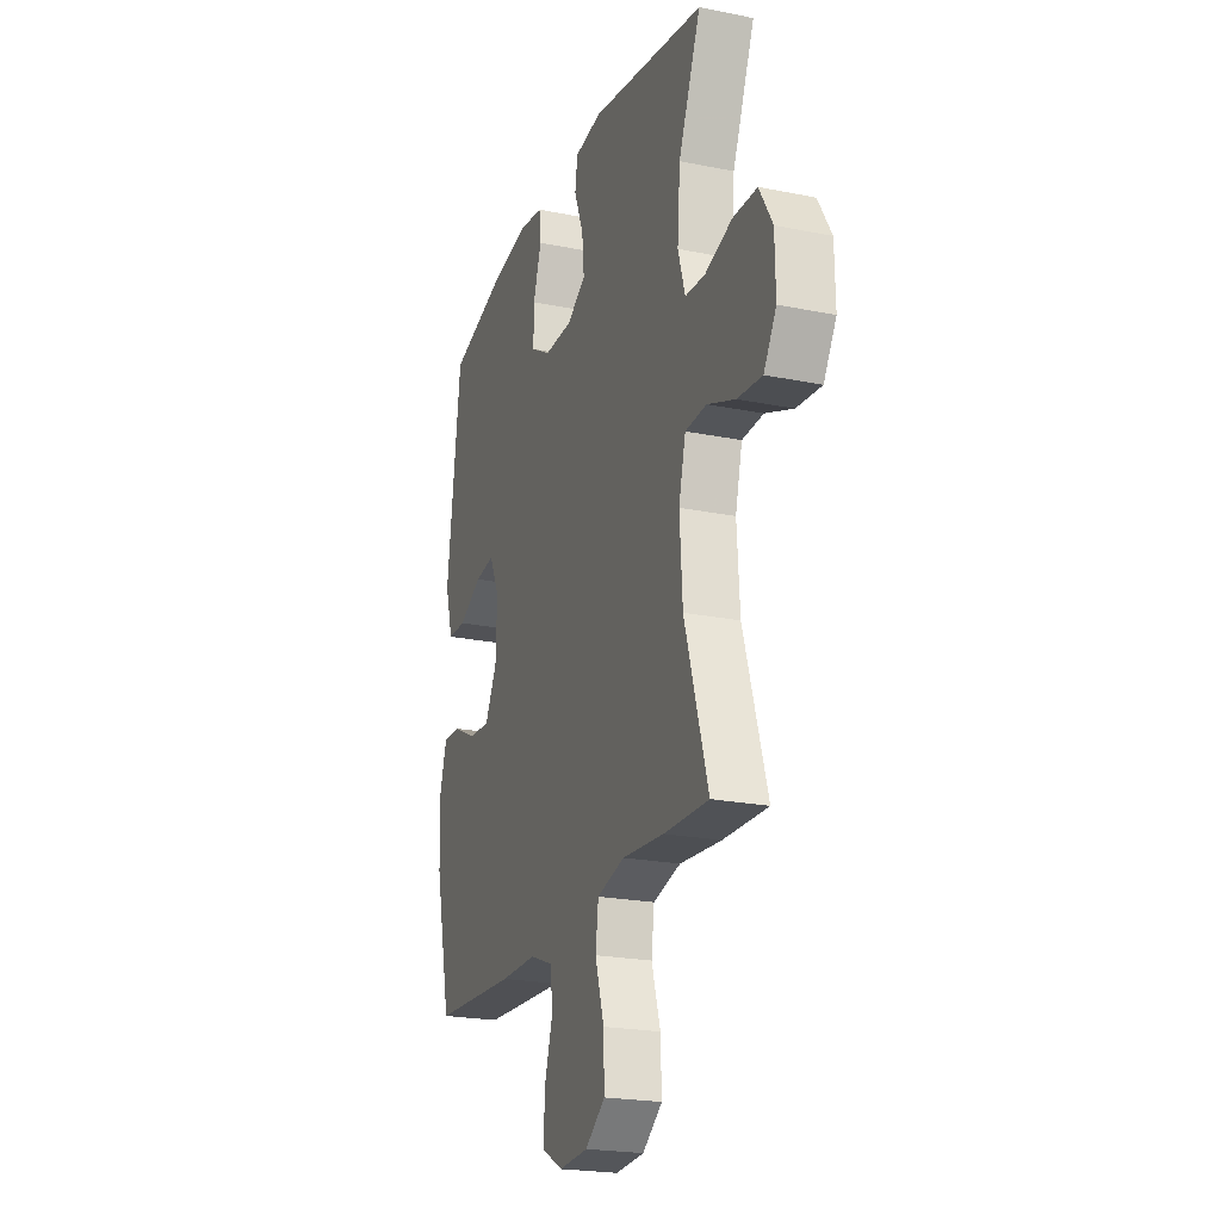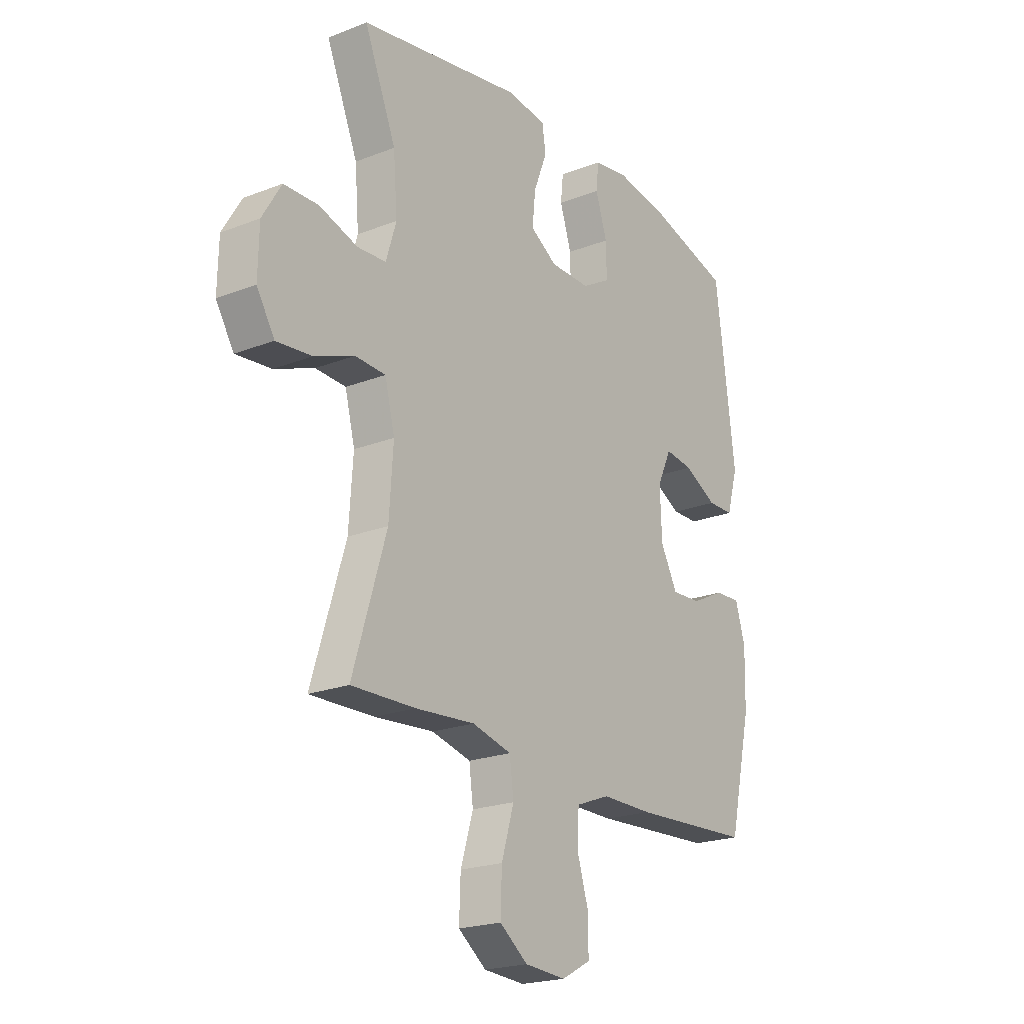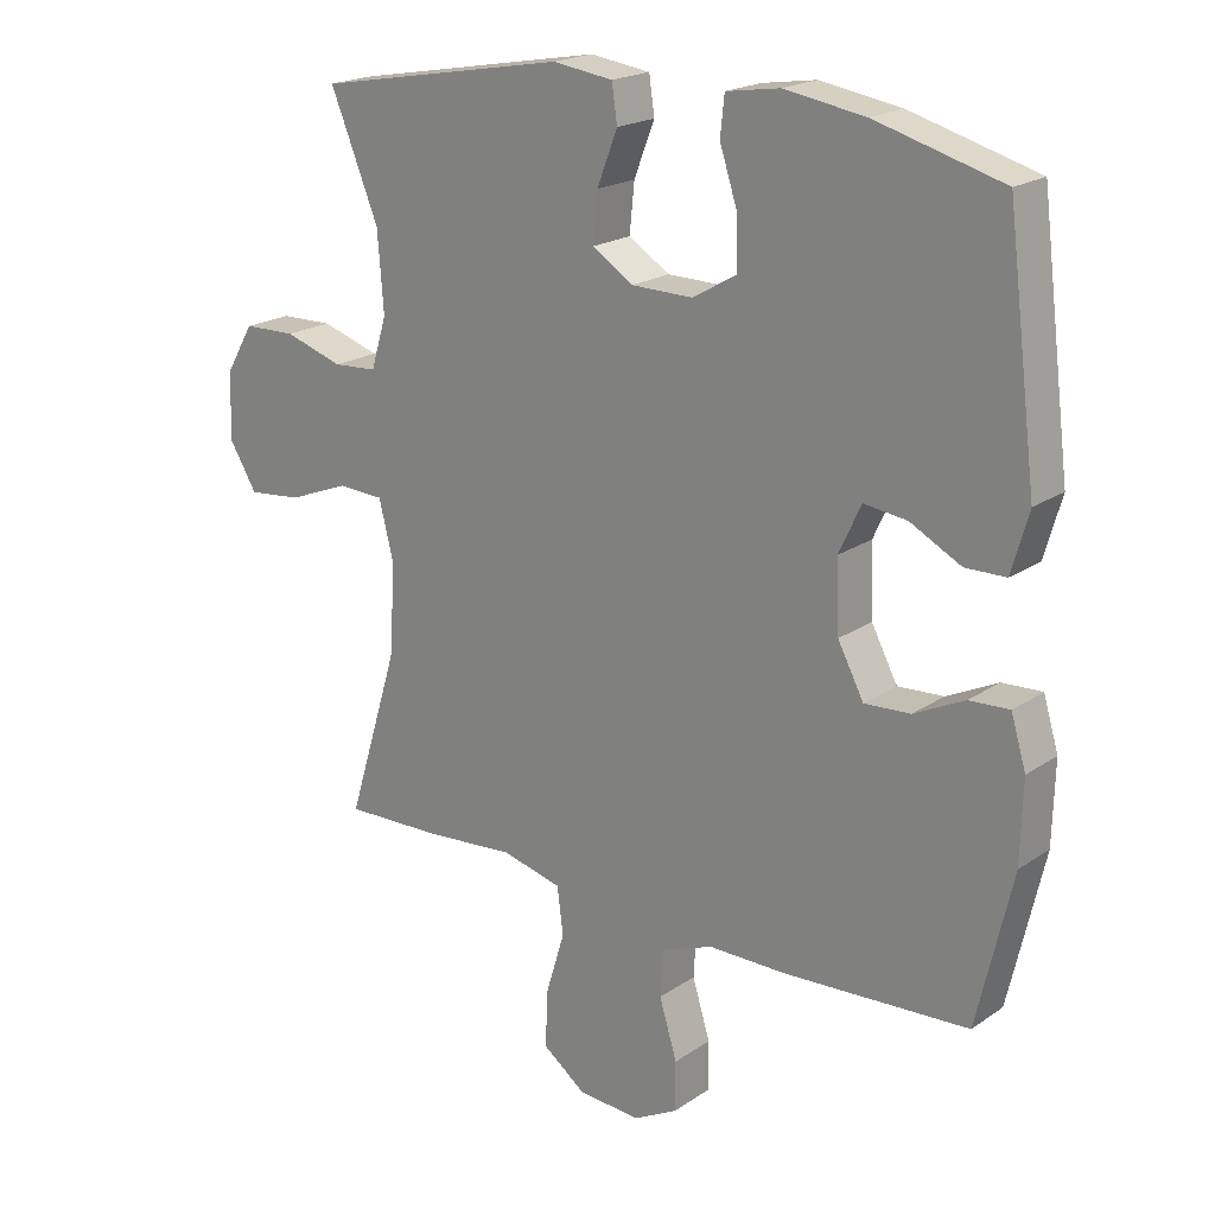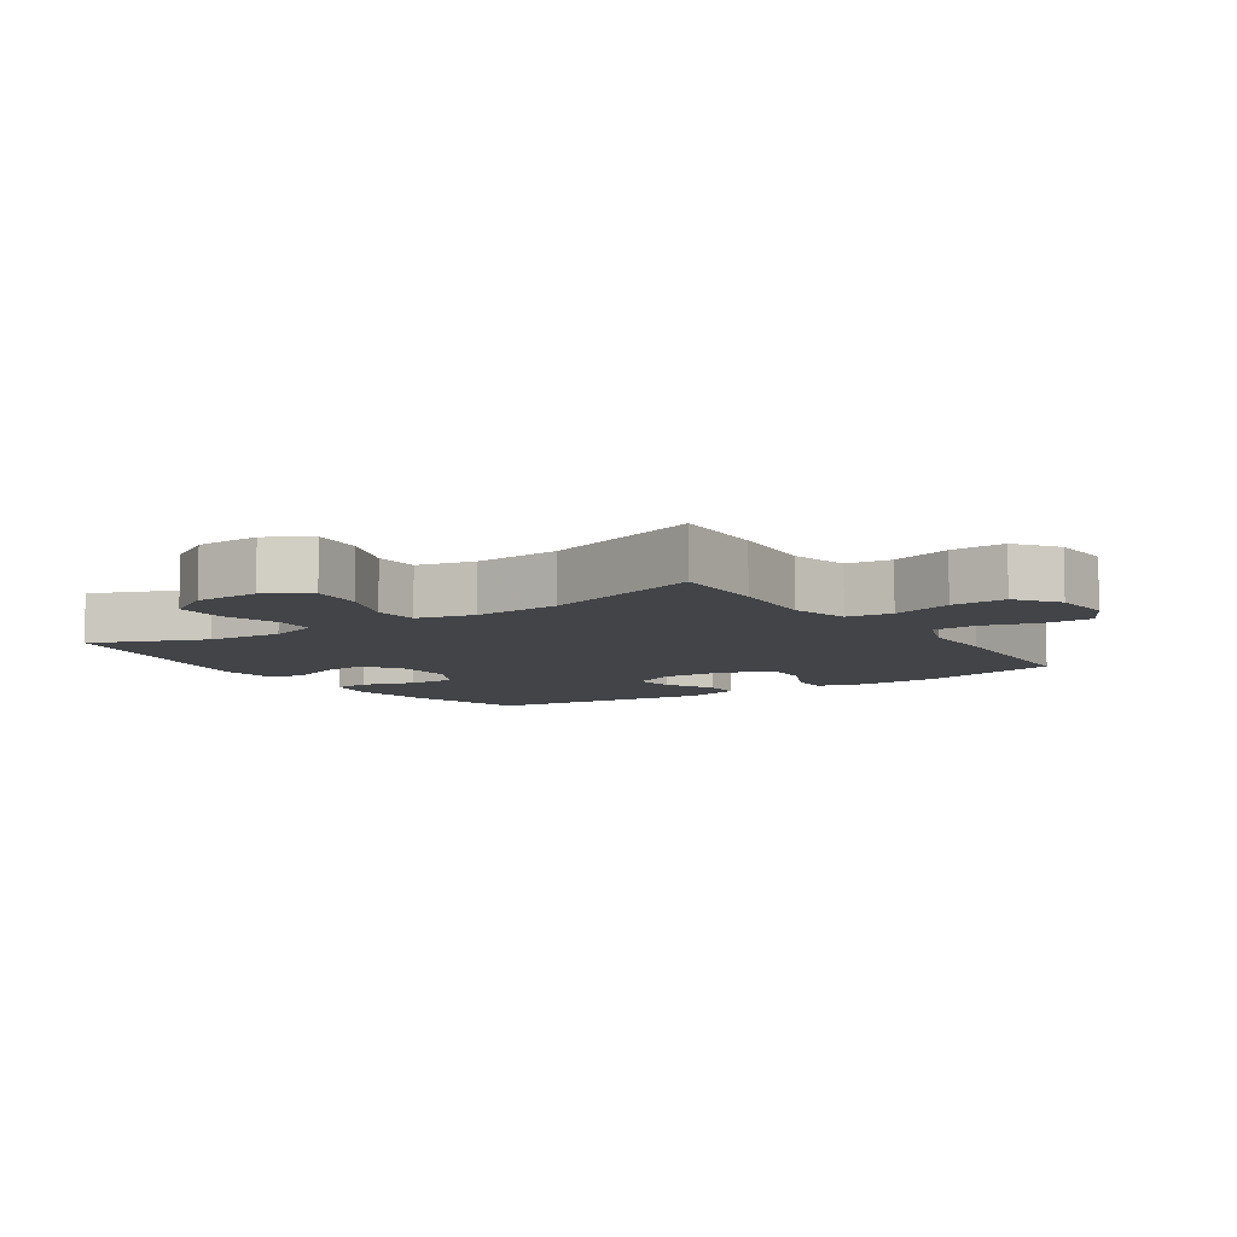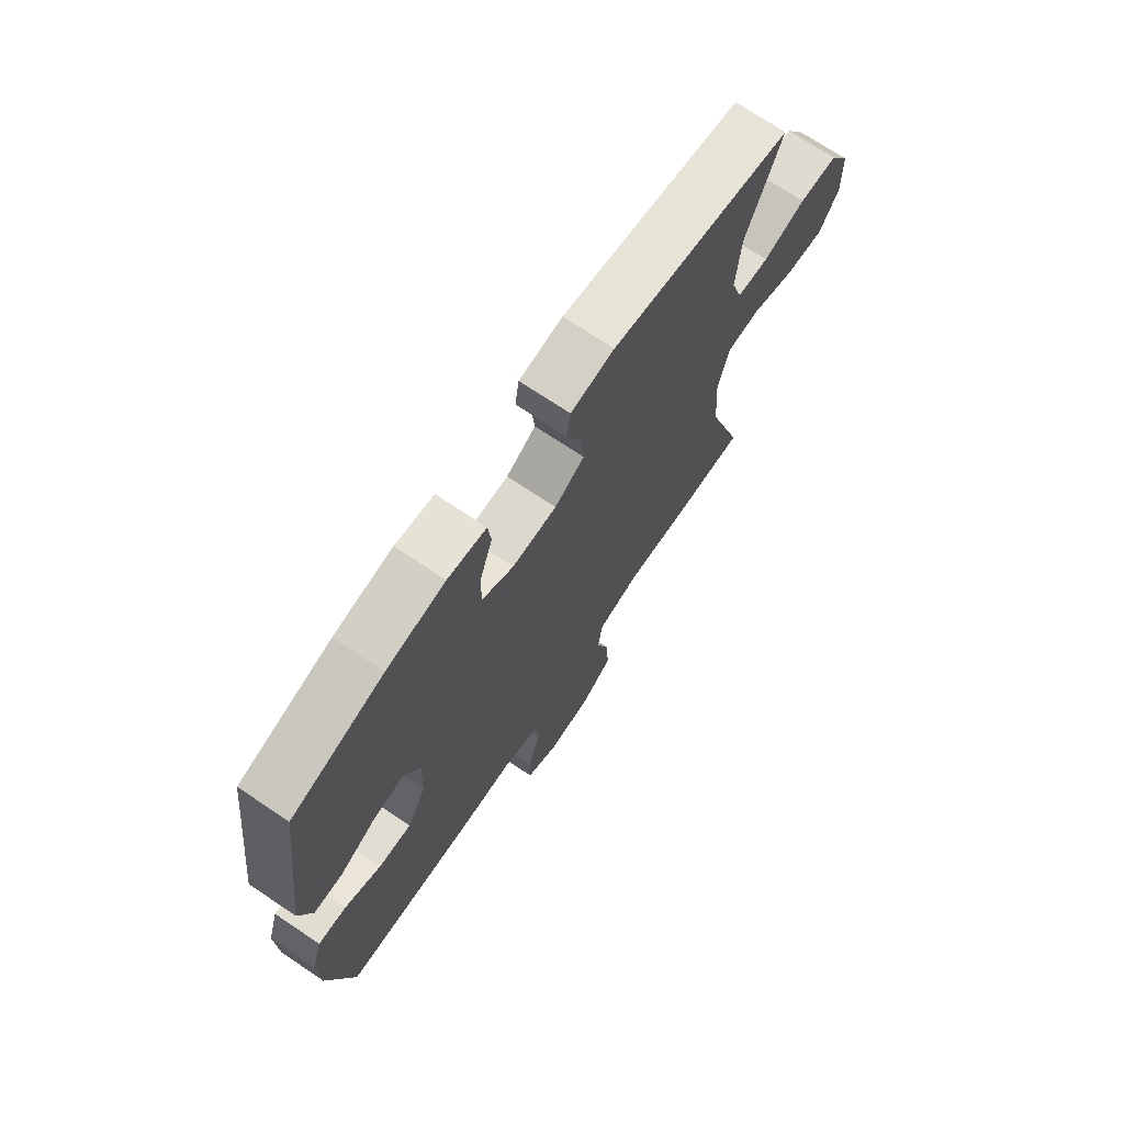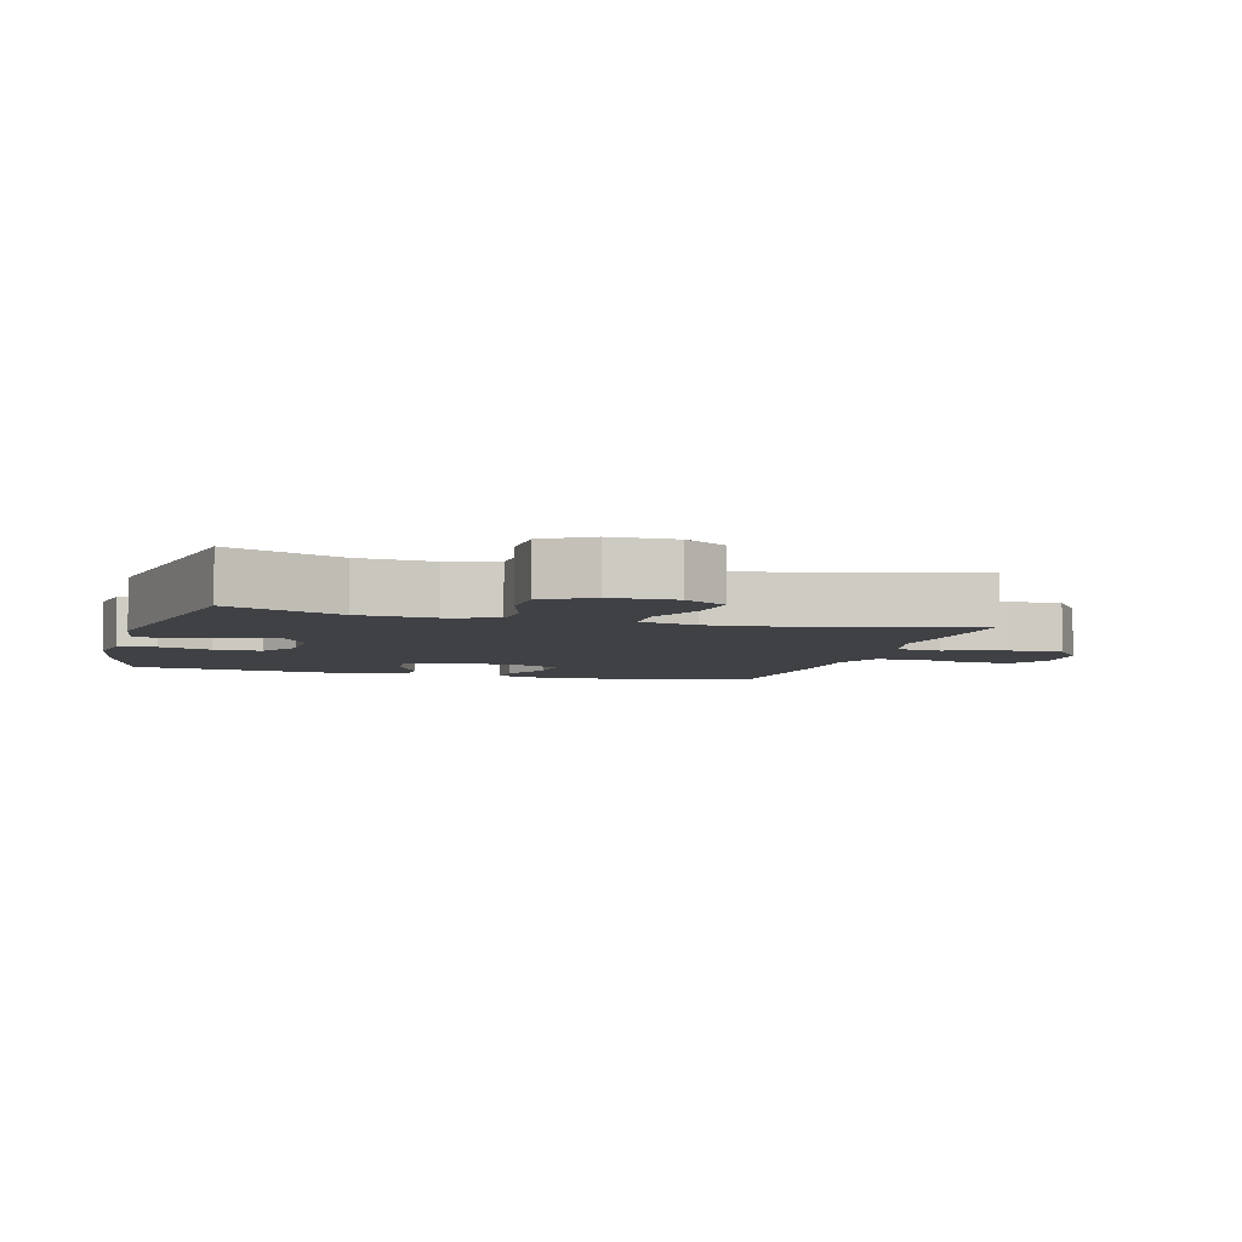
<metadata>
{"format":"obj","ext":"obj","renderer":"f3d","projection":"perspective","resolution":1024,"background":"white","views":[{"elev":-22.1,"azim":70.6,"up":"+Z"},{"elev":-21.4,"azim":124.7,"up":"+Z"},{"elev":20.1,"azim":-140.8,"up":"+Z"},{"elev":-8.0,"azim":124.0,"up":"+Y"},{"elev":71.6,"azim":-56.1,"up":"+Z"},{"elev":-5.3,"azim":74.1,"up":"+Y"}]}
</metadata>
<code>
v 0.5 0.07 -0.5
v 0.357 0.07 -0.496
v 0.224 0.07 -0.485
v 0.136 0.07 -0.507
v 0.127 0.07 -0.576
v 0.155 0.07 -0.668
v 0.158 0.07 -0.751
v 0.095 0.07 -0.798
v 0.003 0.07 -0.804
v -0.062 0.07 -0.769
v -0.062 0.07 -0.697
v -0.036 0.07 -0.612
v -0.04 0.07 -0.544
v -0.116 0.07 -0.515
v -0.231 0.07 -0.515
v -0.5 0.07 -0.5
v -0.551 0.07 -0.278
v -0.554 0.07 -0.16
v -0.532 0.07 -0.087
v -0.474 0.07 -0.09
v -0.4 0.07 -0.126
v -0.333 0.07 -0.13
v -0.295 0.07 -0.058
v -0.291 0.07 0.044
v -0.323 0.07 0.113
v -0.386 0.07 0.105
v -0.46 0.07 0.066
v -0.519 0.07 0.067
v -0.544 0.07 0.154
v -0.5 0.07 0.5
v -0.315 0.07 0.552
v -0.197 0.07 0.571
v -0.119 0.07 0.559
v -0.113 0.07 0.503
v -0.139 0.07 0.423
v -0.14 0.07 0.351
v -0.076 0.07 0.314
v 0.014 0.07 0.315
v 0.074 0.07 0.353
v 0.067 0.07 0.423
v 0.037 0.07 0.5
v 0.045 0.07 0.554
v 0.133 0.07 0.566
v 0.5 0.07 0.5
v 0.429 0.07 0.327
v 0.42 0.07 0.212
v 0.443 0.07 0.137
v 0.507 0.07 0.133
v 0.593 0.07 0.16
v 0.67 0.07 0.158
v 0.712 0.07 0.087
v 0.714 0.07 -0.011
v 0.674 0.07 -0.076
v 0.595 0.07 -0.068
v 0.506 0.07 -0.033
v 0.438 0.07 -0.036
v 0.416 0.07 -0.123
v 0.425 0.07 -0.256
v 0.5 0 -0.5
v 0.357 0 -0.496
v 0.224 0 -0.485
v 0.136 0 -0.507
v 0.127 0 -0.576
v 0.155 0 -0.668
v 0.158 0 -0.751
v 0.095 0 -0.798
v 0.003 0 -0.804
v -0.062 0 -0.769
v -0.062 0 -0.697
v -0.036 0 -0.612
v -0.04 0 -0.544
v -0.116 0 -0.515
v -0.231 0 -0.515
v -0.5 0 -0.5
v -0.551 0 -0.278
v -0.554 0 -0.16
v -0.532 0 -0.087
v -0.474 0 -0.09
v -0.4 0 -0.126
v -0.333 0 -0.13
v -0.295 0 -0.058
v -0.291 0 0.044
v -0.323 0 0.113
v -0.386 0 0.105
v -0.46 0 0.066
v -0.519 0 0.067
v -0.544 0 0.154
v -0.5 0 0.5
v -0.315 0 0.552
v -0.197 0 0.571
v -0.119 0 0.559
v -0.113 0 0.503
v -0.139 0 0.423
v -0.14 0 0.351
v -0.076 0 0.314
v 0.014 0 0.315
v 0.074 0 0.353
v 0.067 0 0.423
v 0.037 0 0.5
v 0.045 0 0.554
v 0.133 0 0.566
v 0.5 0 0.5
v 0.429 0 0.327
v 0.42 0 0.212
v 0.443 0 0.137
v 0.507 0 0.133
v 0.593 0 0.16
v 0.67 0 0.158
v 0.712 0 0.087
v 0.714 0 -0.011
v 0.674 0 -0.076
v 0.595 0 -0.068
v 0.506 0 -0.033
v 0.438 0 -0.036
v 0.416 0 -0.123
v 0.425 0 -0.256
f 52 53 54 55
f 52 55 56
f 51 52 56
f 48 49 50 51
f 47 48 51 56
f 46 47 56 57
f 42 43 44 45
f 40 41 42 45
f 39 40 45 46
f 38 39 46 57
f 32 33 34 35
f 32 35 36
f 31 32 36
f 30 31 36
f 29 30 36 37
f 26 27 28 29
f 25 26 29 37
f 18 19 20 21
f 18 21 22
f 17 18 22
f 14 15 16 17
f 13 14 17 22
f 9 10 11 12
f 9 12 13
f 8 9 13
f 5 6 7 8
f 4 5 8 13
f 3 4 13 22
f 58 1 2 3
f 24 25 37 38
f 23 24 38 57
f 23 57 58
f 3 22 23 58
f 113 112 111 110
f 114 113 110
f 114 110 109
f 109 108 107 106
f 114 109 106 105
f 115 114 105 104
f 103 102 101 100
f 103 100 99 98
f 104 103 98 97
f 115 104 97 96
f 93 92 91 90
f 94 93 90
f 94 90 89
f 94 89 88
f 95 94 88 87
f 87 86 85 84
f 95 87 84 83
f 79 78 77 76
f 80 79 76
f 80 76 75
f 75 74 73 72
f 80 75 72 71
f 70 69 68 67
f 71 70 67
f 71 67 66
f 66 65 64 63
f 71 66 63 62
f 80 71 62 61
f 61 60 59 116
f 96 95 83 82
f 115 96 82 81
f 116 115 81
f 116 81 80 61
f 1 59 60 2
f 2 60 61 3
f 3 61 62 4
f 4 62 63 5
f 5 63 64 6
f 6 64 65 7
f 7 65 66 8
f 8 66 67 9
f 9 67 68 10
f 10 68 69 11
f 11 69 70 12
f 12 70 71 13
f 13 71 72 14
f 14 72 73 15
f 15 73 74 16
f 16 74 75 17
f 17 75 76 18
f 18 76 77 19
f 19 77 78 20
f 20 78 79 21
f 21 79 80 22
f 22 80 81 23
f 23 81 82 24
f 24 82 83 25
f 25 83 84 26
f 26 84 85 27
f 27 85 86 28
f 28 86 87 29
f 29 87 88 30
f 30 88 89 31
f 31 89 90 32
f 32 90 91 33
f 33 91 92 34
f 34 92 93 35
f 35 93 94 36
f 36 94 95 37
f 37 95 96 38
f 38 96 97 39
f 39 97 98 40
f 40 98 99 41
f 41 99 100 42
f 42 100 101 43
f 43 101 102 44
f 44 102 103 45
f 45 103 104 46
f 46 104 105 47
f 47 105 106 48
f 48 106 107 49
f 49 107 108 50
f 50 108 109 51
f 51 109 110 52
f 52 110 111 53
f 53 111 112 54
f 54 112 113 55
f 55 113 114 56
f 56 114 115 57
f 57 115 116 58
f 58 116 59 1

</code>
